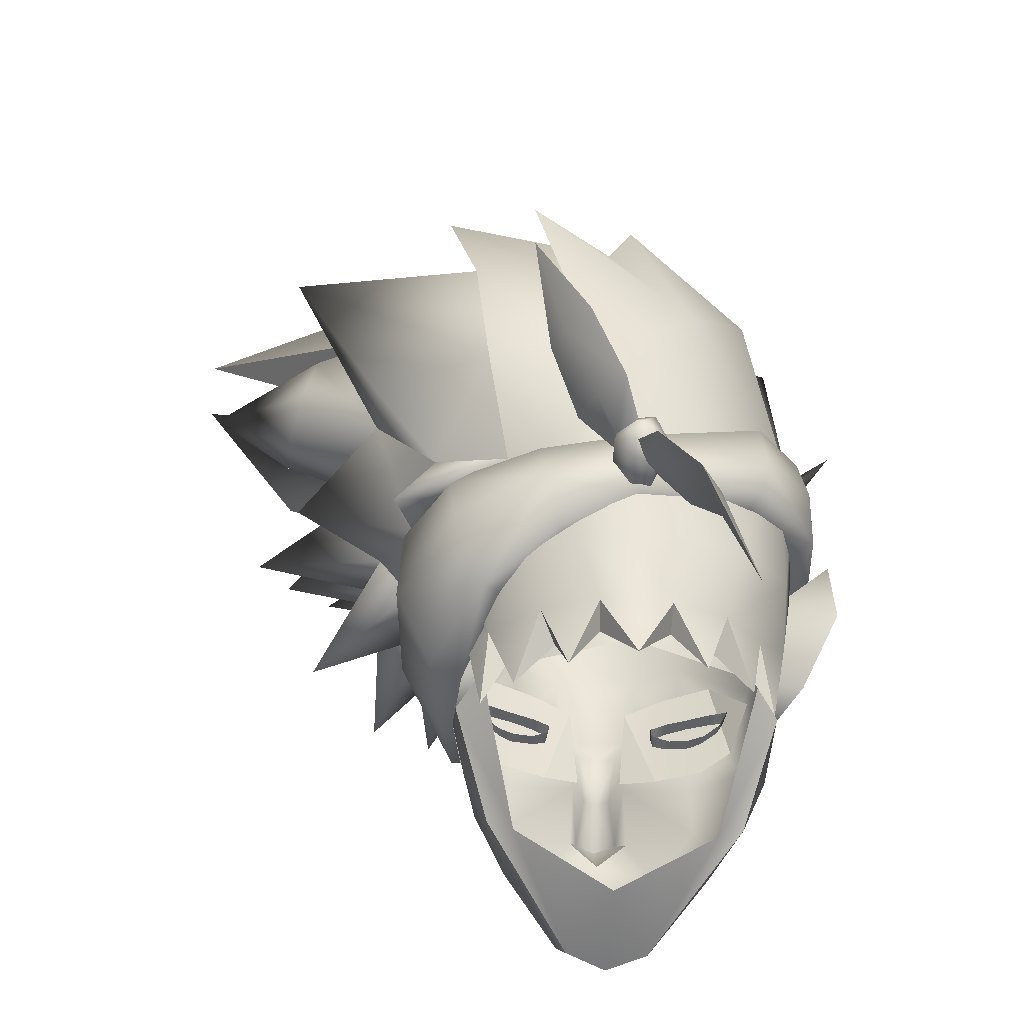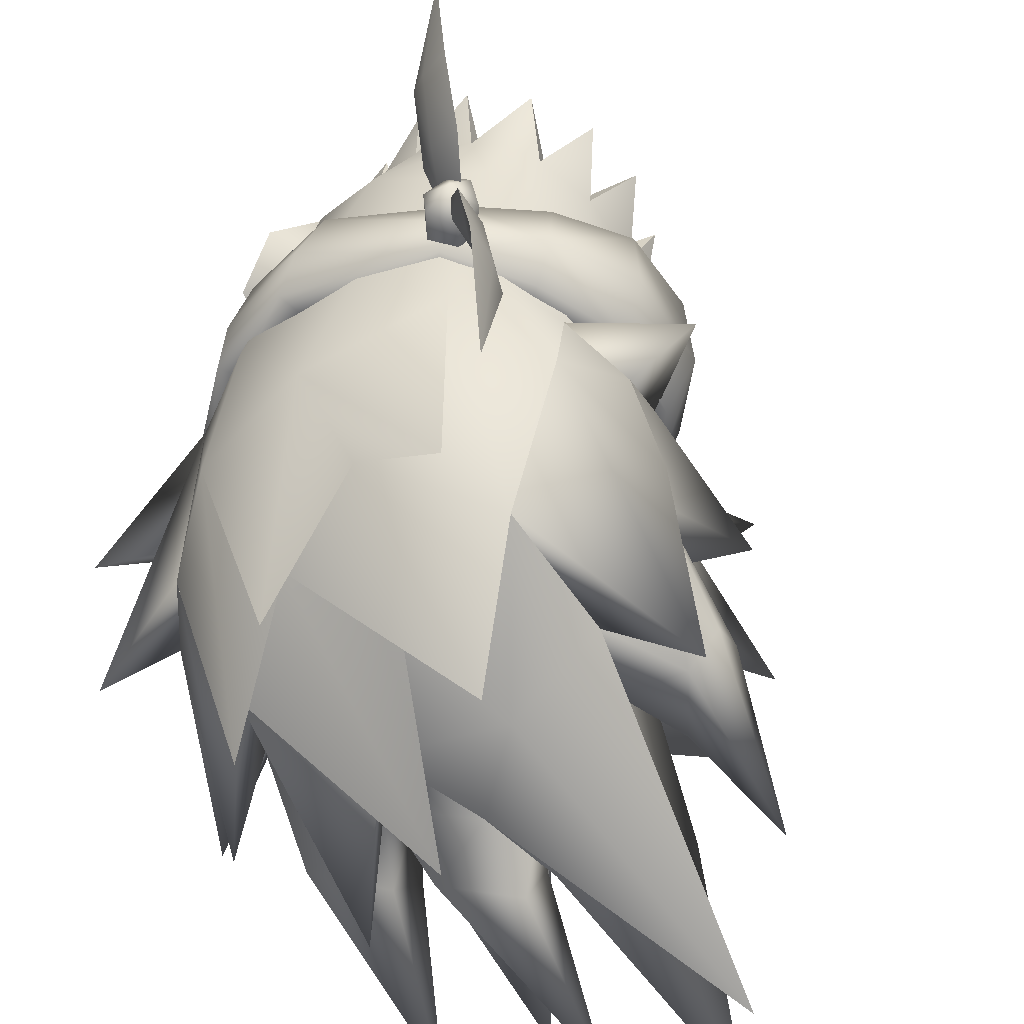
<metadata>
{"format":"obj","ext":"obj","renderer":"f3d","projection":"perspective","resolution":1024,"background":"white","views":[{"elev":-46.4,"azim":-3.2,"up":"+Y"},{"elev":55.6,"azim":-160.3,"up":"+Z"}]}
</metadata>
<code>
g default
v -0.01962 1.687 1.157
v -0.4603 1.656 1.074
v -0.4818 1.62 1.174
v -0.9291 1.598 0.9516
v -0.858 1.632 0.874
v -1.147 1.63 0.5113
v -1.056 1.688 0.4723
v -1.129 1.694 -0.05371
v -1.04 1.73 -0.03857
v -1.009 1.841 -0.5417
v -0.93 1.852 -0.4879
v -0.7503 2.024 -0.8523
v -0.6923 2.077 -0.7597
v -0.3076 2.266 -1.024
v -0.2948 2.355 -0.9237
v 0.1055 2.382 -0.9717
v 0.08169 2.439 -0.871
v 0.4939 2.437 -0.8339
v 0.3938 2.483 -0.7174
v 0.8047 2.452 -0.51
v 0.7353 2.522 -0.4478
v 1.008 2.39 0.09284
v 0.9309 2.429 0.1009
v 0.9407 2.181 0.6194
v 0.8476 2.166 0.5733
v 0.6714 1.98 1.038
v 0.5782 1.98 0.9535
v -0.01123 1.648 1.265
v 0.008797 1.303 1.203
v -0.3844 1.125 1.12
v -0.3369 1.151 0.9726
v -0.6534 1.003 0.7571
v -0.7446 0.9452 0.8658
v -0.8327 0.8142 0.3244
v -0.9961 0.8662 0.3792
v -0.8602 0.901 -0.1244
v -0.9389 0.9294 -0.1396
v -0.8007 1.091 -0.6509
v -0.8471 1.114 -0.6817
v -0.4666 1.329 -0.8534
v -0.5116 1.364 -0.9306
v -0.0937 1.524 -1.056
v -0.1069 1.594 -1.102
v 0.236 1.639 -1.042
v 0.2614 1.717 -1.088
v 0.5325 1.709 -0.8727
v 0.6019 1.786 -0.9349
v 0.8356 1.717 -0.5334
v 0.9282 1.802 -0.6034
v 0.9383 1.67 0.01572
v 1.031 1.717 0.01536
v 0.8628 1.601 0.5036
v 0.9869 1.632 0.5728
v 0.5625 1.469 0.8917
v 0.6405 1.485 1.054
v 0.002096 1.318 1.049
v 0.01152 1.456 1.265
v 0.7024 1.709 1.038
v 0.9871 1.949 0.6269
v 1.085 2.065 0.03837
v 0.9052 2.158 -0.5491
v 0.5789 2.142 -0.8806
v 0.2191 2.094 -1.057
v -0.1963 1.943 -1.125
v -0.6445 1.66 -0.9301
v -0.9749 1.443 -0.6347
v -1.132 1.268 -0.1233
v -1.176 1.253 0.465
v -0.4538 1.362 1.213
v -0.8847 1.265 0.9514
v 0.4614 1.246 -0.8356
v 0.4653 1.141 -0.8919
v 0.2368 1.316 -0.8812
v 0.1125 1.239 -1.005
v 0.4797 0.9009 -0.9528
v 0.1276 0.9214 -1.097
v 0.2665 0.6284 -1.04
v -0.02749 0.8356 -1.185
v -0.02532 0.6836 -1.185
v -0.3287 0.6282 -1.038
v -0.0272 0.506 -1.11
v -0.02709 0.1094 -1.081
v 0.2209 0.1446 -0.996
v 0.4002 0.5655 -0.9357
v 0.5081 0.4366 -0.7644
v 0.6712 0.6935 -0.6185
v 0.7407 1.099 -0.6587
v 0.8199 0.9988 -0.1869
v 0.7955 1.363 -0.4886
v 0.843 1.571 -0.2179
v 0.7867 1.636 -0.61
v 0.7647 2.02 -0.4653
v 0.4458 2.036 -0.8742
v -0.9747 1.448 0.02897
v -0.8672 0.9988 -0.1804
v -0.8508 0.8672 0.04397
v -0.7976 0.6322 -0.1879
v -0.7218 0.6935 -0.6131
v -0.6739 0.3464 -0.2204
v -0.5599 0.4366 -0.7602
v -0.2744 0.1446 -0.9941
v -0.456 0.5655 -0.9324
v -0.5357 0.9009 -0.9489
v -0.1819 0.9214 -1.096
v -0.1661 1.239 -1.003
v -0.136 1.014 -1.228
v -0.09683 1.231 -1.104
v -0.02741 1.254 -1.167
v -0.1274 1.448 -0.9959
v -0.02694 1.479 -1.043
v -0.2049 1.618 -1.034
v -0.02703 1.618 -1.066
v -0.027 2.013 -1.058
v 0.1511 1.618 -1.036
v 0.1899 2.02 -1.013
v 0.2266 1.518 -0.9903
v 0.4199 1.603 -0.9183
v 0.6537 1.498 -0.7284
v 0.6109 1.436 -0.7604
v 0.6679 1.505 -0.6275
v 0.6235 1.442 -0.6692
v 0.5328 1.4 -0.7935
v 0.5407 1.394 -0.7076
v 0.4632 1.384 -0.8252
v 0.4596 1.383 -0.7358
v 0.3556 1.406 -0.8576
v 0.354 1.398 -0.7667
v 0.2759 1.44 -0.8733
v 0.2623 1.444 -0.7802
v 0.2646 1.493 -0.8732
v 0.2573 1.491 -0.7803
v 0.3483 1.515 -0.8575
v 0.346 1.517 -0.7616
v 0.4509 1.524 -0.8223
v 0.4505 1.527 -0.7337
v 0.5617 1.518 -0.7783
v 0.5742 1.523 -0.6782
v -0.6626 1.436 -0.7555
v -0.7051 1.498 -0.7232
v -0.7187 1.505 -0.6222
v -0.6253 1.523 -0.6736
v -0.6136 1.518 -0.7737
v -0.502 1.527 -0.73
v -0.503 1.524 -0.8186
v -0.3977 1.517 -0.7586
v -0.4007 1.515 -0.8547
v -0.3092 1.491 -0.7782
v -0.3171 1.493 -0.871
v -0.3141 1.444 -0.778
v -0.3285 1.44 -0.871
v -0.4057 1.398 -0.7638
v -0.4081 1.406 -0.8546
v -0.5111 1.383 -0.732
v -0.5154 1.384 -0.8215
v -0.592 1.394 -0.7032
v -0.5847 1.4 -0.7892
v -0.6745 1.442 -0.6642
v -0.01985 0.6815 0.7992
v -0.7262 0.9291 0.2602
v -0.5422 0.279 -0.1894
v -0.0245 0.08526 -0.4086
v -0.01895 0.3874 1.031
v 0.1667 0.7434 0.9997
v -0.01889 0.7356 1.047
v -0.01844 1.022 1.163
v 0.2522 1.107 1.1
v 0.3451 1.819 1.123
v 0.5381 1.107 0.9828
v 0.8082 2.183 0.7805
v 0.7924 1.2 0.6955
v 0.9764 2.33 0.2614
v 0.8457 1.308 0.4786
v 0.7912 1.339 0.4014
v 0.7914 0.9678 0.4556
v -0.4522 3.235 -0.9404
v -0.08914 3.63 -1.12
v 0.246 3.181 -0.502
v 0.139 3.661 -0.1611
v -0.1266 3.901 -0.7946
v -0.4804 3.723 -0.2361
v -0.5447 3.831 -0.8317
v -0.5925 3.584 -1.188
v -1.009 4.429 -1.378
v -0.9901 3.754 0.0445
v -1.564 3.406 -0.2938
v -1.369 3.003 0.1621
v -1.316 2.531 -0.0858
v -1.852 3.127 -0.7725
v -1.009 2.864 -0.7526
v -1.342 3.235 -0.9525
v -1.302 3.63 -0.5502
v -2.43 4.189 -0.9597
v -1.315 2.322 0.2005
v -1.834 2.717 -0.04511
v -1.818 2.601 0.2257
v -1.32 2.268 0.6881
v -1.747 2.709 0.504
v -1.685 2.98 0.5193
v -2.286 3.253 -0.1876
v -1.733 3.057 0.08607
v 0.6044 1.628 -0.7822
v 0.7329 1.517 -0.6741
v 0.6629 1.262 -0.759
v 0.136 1.378 -0.9427
v 0.2339 1.513 -0.8851
v 0.07385 1.448 -0.9966
v 0.04247 1.231 -1.105
v -0.5609 1.107 0.987
v -0.1893 0.7434 1.001
v -0.2741 1.045 1.102
v -0.4684 0.7898 0.8706
v -0.7094 0.8672 0.6084
v -0.8174 1.2 0.7017
v -0.879 1.657 0.7716
v -0.638 1.68 1.042
v -0.3201 1.657 1.195
v -1.254 3.932 -0.2331
v -1.248 3.607 -0.5659
v -1.791 4.327 -0.9244
v -0.6989 3.715 -0.6996
v -0.8214 3.963 -0.3431
v -0.4708 3.715 0.2592
v 0.7502 0.6322 -0.1939
v 0.6263 0.3464 -0.2254
v 0.8053 0.8672 0.03759
v 0.9291 1.448 0.02164
v 0.9756 2.044 0.04467
v 0.0807 1.014 -1.229
v -0.5208 1.141 -0.8881
v -0.7916 1.099 -0.6528
v -0.7146 1.262 -0.7537
v -0.8451 1.363 -0.4823
v -0.8905 1.571 -0.2113
v -1.021 1.927 0.05237
v -1.097 1.649 0.517
v -0.2802 1.518 -0.9883
v -0.1891 1.378 -0.9414
v -0.2867 1.513 -0.8831
v -0.2894 1.316 -0.8792
v -0.405 1.389 -0.8542
v -0.5137 1.246 -0.8319
v -0.5174 1.377 -0.8202
v -0.5887 1.386 -0.7865
v 0.3257 2.555 1.299
v -0.203 2.036 1.465
v -0.5273 2.977 1.65
v -0.1105 2.968 1.37
v 0.06606 3.669 1
v 0.6617 2.949 0.9204
v 0.4467 1.547 -0.821
v 0.563 1.541 -0.7676
v 0.6754 1.513 -0.7158
v -0.3979 1.53 -0.8538
v -0.4989 1.547 -0.8174
v -0.7839 1.517 -0.6683
v -0.6564 1.628 -0.7774
v -0.6148 1.541 -0.763
v -0.4729 1.603 -0.9149
v -1.05 3.56 0.6174
v -2.384 4.031 -0.4447
v -1.274 3.011 0.7034
v -0.5073 3.452 0.8398
v -0.8196 2.923 1.267
v 0.4949 0.279 -0.1934
v 0.6901 0.9291 0.2547
v 0.9374 1.626 0.1686
v 1.078 1.587 0.439
v 1.086 1.208 0.4776
v 0.9069 0.875 0.2849
v 0.1828 0.01227 -0.8489
v -0.02656 -0.01783 -0.9441
v -0.2351 0.01227 -0.8472
v 0.5367 1.386 -0.7909
v 0.4652 1.377 -0.8239
v 0.3525 1.389 -0.8572
v 0.3455 1.53 -0.8567
v -0.9505 0.875 0.292
v -1.128 1.208 0.4862
v -0.834 1.339 0.4077
v -1.12 1.587 0.4474
v -0.9819 1.626 0.176
v -0.8362 1.587 -0.6037
v -0.8141 2.02 -0.4592
v -0.2435 2.02 -1.011
v -0.4984 2.036 -0.8706
v -0.8724 1.308 0.4852
v -0.8183 0.9678 0.4618
v -0.01043 1.649 1.233
v 0.4448 0.7898 0.8671
v 0.3212 0.3874 0.9295
v 0.645 0.8672 0.6032
v 0.568 0.4338 0.7196
v 0.9609 3.687 -0.03877
v 0.7138 3.243 0.3862
v 0.7196 3.313 -0.1169
v 0.7645 2.461 -0.504
v 0.9208 2.74 -0.1176
v -0.7529 2.129 1.352
v -1.327 2.253 0.959
v -1.002 1.788 0.8959
v -1.792 3.135 0.9376
v -0.02786 0.9369 -1.283
v -0.02811 1.053 -1.345
v -0.7268 1.513 -0.7104
v -0.01931 1.154 0.9385
v -1.106 1.695 0.006263
v -1.276 1.889 0.06109
v -1.732 2.067 0.2331
v -1.28 1.549 -0.9551
v -0.7765 2.005 -0.738
v -0.9998 1.827 -0.4508
v -1.125 2.26 -0.7134
v -1.278 2.059 -0.3568
v -1.617 1.49 -0.4089
v -1.205 1.425 0.9671
v -0.9708 1.708 -1.269
v -0.7621 2.438 -1.032
v -0.599 2.113 -0.878
v -0.6605 1.971 -1.336
v -0.2824 2.477 -1.065
v -0.2976 2.276 -0.9797
v -1.032 3.553 -1.513
v -0.8078 3.081 -0.8462
v -1.619 3.021 -1.478
v -1.829 2.572 -0.8806
v -1.975 2.312 -0.4433
v -0.3798 3.732 -1.483
v 0.3067 2.446 -0.8118
v 0.3533 3.858 -1.012
v -1.47 4.163 -1.206
v 0.08335 4.192 -0.2773
v 0.2106 3.707 0.3417
v -0.6317 4.317 -0.4243
v 0.07165 4.06 0.4213
v 0.09672 3.336 0.9226
v 0.714 0.5422 0.4404
v 1.294 3.031 -0.09423
v -0.9629 3.692 0.9894
v -0.9202 4.118 0.1139
v 0.6901 0.9355 0.2591
v -0.7409 0.5422 0.446
v 0.1585 0.6505 0.8759
v -0.3444 0.3874 0.932
v -0.1821 0.6505 0.8772
v 0.5673 0.7743 0.5338
v 0.3669 0.6815 0.7358
v -0.5935 0.7743 0.5383
v -0.5928 0.4338 0.724
v -0.3916 0.6815 0.7387
v 0.00239 1.46 1.528
v 0.07264 1.591 1.443
v -0.09007 1.597 1.413
v 0.06588 1.605 1.273
v 0.137 1.458 1.404
v 0.1201 1.477 1.203
v 0.0624 1.317 1.397
v 0.05973 1.342 1.203
v -0.04523 1.314 1.42
v -0.04083 1.341 1.219
v -0.1269 1.464 1.204
v -0.1343 1.444 1.413
v -0.08349 1.6 1.273
v -0.2252 1.636 1.537
v -0.1092 1.522 1.273
v -0.1179 1.485 1.405
v -0.2973 1.734 1.291
v -0.4468 1.986 1.527
v -0.3883 1.945 1.684
v -0.09362 1.606 1.696
v -0.01598 1.503 1.482
v -0.04637 1.574 1.428
v -0.1614 1.683 1.509
v -0.3422 1.99 1.667
v -0.538 2.517 1.779
v -0.272 1.924 1.852
v 0.1762 1.246 1.491
v 0.3993 0.8924 1.427
v 0.2444 1.183 1.243
v 0.341 0.9125 1.585
v 0.04485 1.24 1.661
v -0.02656 1.389 1.467
v 0.06721 1.404 1.257
v 0.007535 1.328 1.397
v 0.1093 1.2 1.471
v 0.2979 0.8647 1.568
v 0.4891 0.3317 1.58
v 0.2293 0.904 1.759
v -0.6455 1.784 -0.7438
v -0.3951 1.769 -0.8465
v -0.5711 1.193 -0.7761
v -0.3316 1.188 -0.8615
v -0.1812 1.688 -0.895
v -0.7298 1.27 -0.6917
v -0.1427 1.231 -0.9494
v -0.8222 1.51 -0.552
v 0.6787 1.27 -0.6971
v 0.5194 1.193 -0.7803
v 0.5941 1.784 -0.7486
v 0.3429 1.769 -0.8493
v 0.2792 1.188 -0.8638
v 0.1284 1.688 -0.8962
v 0.0895 1.231 -0.9503
v 0.7721 1.51 -0.5582
g head1:polySurface1
f 1 2 3
f 3 2 4
f 2 5 4
f 4 5 6
f 5 7 6
f 6 7 8
f 7 9 8
f 8 9 10
f 9 11 10
f 10 11 12
f 11 13 12
f 12 13 14
f 13 15 14
f 14 15 16
f 15 17 16
f 16 17 18
f 17 19 18
f 18 19 20
f 19 21 20
f 20 21 22
f 21 23 22
f 22 23 24
f 23 25 24
f 24 25 26
f 25 27 26
f 26 27 28
f 27 1 28
f 29 30 31
f 31 30 32
f 30 33 32
f 32 33 34
f 33 35 34
f 34 35 36
f 35 37 36
f 36 37 38
f 37 39 38
f 38 39 40
f 39 41 40
f 40 41 42
f 41 43 42
f 42 43 44
f 43 45 44
f 44 45 46
f 45 47 46
f 46 47 48
f 47 49 48
f 48 49 50
f 49 51 50
f 50 51 52
f 51 53 52
f 52 53 54
f 53 55 54
f 54 55 56
f 55 29 56
f 29 55 57
f 57 55 58
f 55 53 58
f 58 53 59
f 53 60 59
f 59 60 22
f 60 61 22
f 22 61 20
f 61 62 20
f 20 62 18
f 62 63 18
f 18 63 16
f 63 14 16
f 45 64 63
f 63 64 14
f 64 65 14
f 14 65 12
f 65 66 12
f 12 66 10
f 66 67 10
f 10 67 8
f 67 68 8
f 8 68 6
f 68 4 6
f 69 3 4
f 69 28 3
f 69 57 28
f 69 29 57
f 69 30 29
f 69 33 30
f 69 70 33
f 69 4 70
f 43 41 64
f 64 41 65
f 41 39 65
f 65 39 66
f 39 67 66
f 70 68 33
f 33 68 35
f 68 67 35
f 35 67 37
f 67 39 37
f 57 58 28
f 28 58 26
f 58 59 26
f 26 59 24
f 59 22 24
f 62 61 47
f 47 61 49
f 61 60 49
f 49 60 51
f 60 53 51
f 45 63 47
f 47 63 62
f 64 45 43
f 70 4 68
f 1 3 28
f 29 31 56
f 71 72 73
f 73 72 74
f 72 75 74
f 74 75 76
f 75 77 76
f 76 77 78
f 77 79 78
f 78 79 80
f 79 81 80
f 80 81 82
f 81 77 82
f 82 77 83
f 77 84 83
f 83 84 85
f 84 75 85
f 85 75 86
f 75 87 86
f 86 87 88
f 87 89 88
f 88 89 90
f 89 91 90
f 90 91 92
f 91 93 92
f 94 95 96
f 96 95 97
f 95 98 97
f 97 98 99
f 98 100 99
f 99 100 101
f 100 102 101
f 101 102 80
f 102 103 80
f 80 103 104
f 103 105 104
f 104 105 106
f 105 107 106
f 106 107 108
f 107 109 108
f 108 109 110
f 109 111 110
f 110 111 112
f 111 113 112
f 112 113 114
f 113 115 114
f 114 115 116
f 115 117 116
f 118 119 120
f 120 119 121
f 119 122 121
f 121 122 123
f 122 124 123
f 123 124 125
f 124 126 125
f 125 126 127
f 126 128 127
f 127 128 129
f 128 130 129
f 129 130 131
f 130 132 131
f 131 132 133
f 132 134 133
f 133 134 135
f 134 136 135
f 135 136 137
f 136 118 137
f 137 118 120
f 138 139 140
f 140 139 141
f 139 142 141
f 141 142 143
f 142 144 143
f 143 144 145
f 144 146 145
f 145 146 147
f 146 148 147
f 147 148 149
f 148 150 149
f 149 150 151
f 150 152 151
f 151 152 153
f 152 154 153
f 153 154 155
f 154 156 155
f 155 156 157
f 156 138 157
f 157 138 140
f 162 163 164
f 164 163 165
f 163 166 165
f 165 166 167
f 166 168 167
f 167 168 169
f 168 170 169
f 169 170 171
f 170 172 171
f 171 172 173
f 172 174 173
f 175 176 177
f 177 176 178
f 176 179 178
f 178 179 180
f 179 181 180
f 180 181 175
f 181 182 175
f 175 182 176
f 182 183 176
f 176 183 179
f 183 181 179
f 184 185 186
f 186 185 187
f 185 188 187
f 187 188 189
f 188 190 189
f 189 190 184
f 190 191 184
f 184 191 185
f 191 192 185
f 185 192 188
f 192 190 188
f 187 193 194
f 194 193 195
f 193 196 195
f 195 196 197
f 196 198 197
f 197 198 199
f 198 200 199
f 199 200 194
f 200 186 194
f 194 186 187
f 115 93 117
f 117 93 201
f 93 91 201
f 201 91 202
f 91 89 202
f 202 89 203
f 89 87 203
f 203 87 72
f 87 75 72
f 204 128 73
f 204 205 128
f 204 116 205
f 204 114 116
f 204 206 114
f 204 207 206
f 204 74 207
f 204 73 74
f 208 209 210
f 208 211 209
f 208 212 211
f 208 213 212
f 208 214 213
f 208 215 214
f 208 216 215
f 208 210 216
f 184 217 189
f 189 217 218
f 217 219 218
f 218 219 220
f 219 221 220
f 220 221 180
f 221 184 180
f 180 184 222
f 86 223 224
f 224 223 225
f 223 88 225
f 225 88 226
f 88 90 226
f 226 90 227
f 90 92 227
f 76 228 74
f 74 228 207
f 228 108 207
f 207 108 206
f 108 110 206
f 206 110 114
f 110 112 114
f 229 230 231
f 231 230 232
f 230 95 232
f 232 95 233
f 95 94 233
f 233 94 234
f 94 235 234
f 236 237 238
f 238 237 150
f 237 239 150
f 150 239 240
f 239 241 240
f 240 241 242
f 241 243 242
f 244 167 169
f 244 245 167
f 244 246 245
f 244 247 246
f 244 248 247
f 244 249 248
f 244 169 249
f 132 250 134
f 134 250 136
f 250 251 136
f 136 251 118
f 251 252 118
f 118 252 119
f 150 148 238
f 238 148 253
f 148 146 253
f 253 146 254
f 146 144 254
f 254 144 142
f 255 256 257
f 257 256 254
f 256 258 254
f 254 258 253
f 258 236 253
f 253 236 238
f 259 260 261
f 259 184 260
f 259 222 184
f 259 262 222
f 259 263 262
f 259 261 263
f 266 173 267
f 267 173 268
f 173 265 268
f 268 265 269
f 265 225 269
f 225 264 224
f 224 264 270
f 264 161 270
f 270 161 271
f 161 272 271
f 252 203 119
f 119 203 273
f 203 71 273
f 273 71 274
f 71 275 274
f 251 250 201
f 201 250 117
f 250 276 117
f 117 276 116
f 276 205 116
f 96 159 277
f 277 159 278
f 159 279 278
f 278 279 280
f 279 281 280
f 80 82 101
f 101 82 271
f 82 83 271
f 271 83 270
f 83 224 270
f 231 232 255
f 255 232 282
f 232 233 282
f 282 233 283
f 233 234 283
f 103 229 105
f 103 230 229
f 103 98 230
f 103 100 98
f 103 102 100
f 236 258 284
f 284 258 285
f 258 256 285
f 285 256 282
f 256 255 282
f 286 279 287
f 286 235 279
f 286 213 235
f 286 212 213
f 286 287 212
f 162 164 209
f 209 164 210
f 164 165 210
f 210 165 216
f 165 288 216
f 289 163 290
f 289 168 163
f 289 170 168
f 289 291 170
f 289 292 291
f 293 294 171
f 293 295 294
f 293 296 295
f 293 297 296
f 293 171 297
f 298 299 300
f 300 299 196
f 299 301 196
f 196 301 261
f 301 263 261
f 302 228 78
f 302 303 228
f 302 106 303
f 302 78 106
f 274 122 273
f 274 124 122
f 274 126 124
f 274 275 126
f 277 278 96
f 96 278 94
f 278 280 94
f 94 280 281
f 284 111 236
f 236 111 237
f 111 109 237
f 237 109 107
f 152 242 154
f 154 242 156
f 242 243 156
f 156 243 138
f 257 304 255
f 255 304 231
f 304 138 231
f 231 138 243
f 158 279 159
f 158 305 279
f 158 173 305
f 158 265 173
f 306 235 307
f 307 235 308
f 235 196 308
f 308 196 193
f 309 310 311
f 309 312 310
f 309 313 312
f 309 311 313
f 314 306 307
f 314 311 306
f 314 313 311
f 314 307 313
f 315 215 300
f 315 214 215
f 315 235 214
f 315 300 235
f 316 317 318
f 316 312 317
f 316 310 312
f 316 318 310
f 319 320 321
f 319 317 320
f 319 318 317
f 319 321 318
f 322 175 320
f 322 323 175
f 322 317 323
f 322 320 317
f 324 323 317
f 324 189 323
f 324 312 189
f 324 317 312
f 325 189 312
f 325 187 189
f 325 313 187
f 325 312 313
f 326 187 313
f 326 193 187
f 326 307 193
f 326 313 307
f 327 177 328
f 327 175 177
f 327 320 175
f 327 328 320
f 329 295 296
f 329 177 295
f 329 328 177
f 329 296 328
f 330 218 220
f 330 189 218
f 330 175 189
f 330 220 175
f 331 332 294
f 331 178 332
f 331 295 178
f 331 294 295
f 333 222 332
f 333 180 222
f 333 178 180
f 333 332 178
f 249 334 335
f 249 294 334
f 249 171 294
f 249 169 171
f 283 310 285
f 283 311 310
f 283 306 311
f 283 234 306
f 284 321 113
f 113 321 115
f 321 328 115
f 115 328 93
f 225 226 268
f 268 226 267
f 226 266 267
f 205 276 130
f 130 276 132
f 276 250 132
f 161 160 272
f 272 160 99
f 160 96 99
f 105 229 239
f 239 229 241
f 229 231 241
f 142 139 257
f 257 139 304
f 139 138 304
f 336 174 291
f 291 174 170
f 174 172 170
f 288 245 216
f 216 245 298
f 245 263 298
f 171 337 297
f 297 337 296
f 337 171 296
f 200 198 186
f 186 198 261
f 198 196 261
f 245 247 263
f 263 247 338
f 247 335 338
f 310 318 285
f 285 318 284
f 318 321 284
f 83 85 224
f 224 85 86
f 228 303 108
f 108 303 106
f 71 73 275
f 275 73 128
f 251 202 252
f 252 202 203
f 271 272 101
f 101 272 99
f 150 240 152
f 152 240 242
f 226 227 173
f 173 227 171
f 184 221 217
f 217 221 219
f 194 195 199
f 199 195 197
f 299 298 301
f 301 298 263
f 262 335 339
f 339 335 332
f 262 339 222
f 222 339 332
f 263 338 262
f 262 338 335
f 92 296 227
f 227 296 171
f 328 296 93
f 93 296 92
f 264 225 265
f 173 266 226
f 225 268 269
f 78 228 76
f 223 86 88
f 84 77 75
f 77 81 79
f 72 71 203
f 128 126 275
f 128 205 130
f 251 201 202
f 119 273 122
f 96 160 159
f 281 279 94
f 106 78 104
f 95 230 98
f 235 94 279
f 80 104 78
f 99 96 97
f 237 107 105
f 113 111 284
f 282 283 285
f 105 239 237
f 257 254 142
f 243 241 231
f 173 174 340
f 287 279 159
f 336 340 174
f 341 287 159
f 290 163 342
f 162 342 163
f 163 168 166
f 343 344 209
f 162 209 344
f 336 291 345
f 292 345 291
f 292 289 346
f 290 346 289
f 341 212 287
f 341 347 212
f 348 212 347
f 348 211 212
f 348 349 211
f 343 211 349
f 343 209 211
f 165 167 288
f 235 213 214
f 167 245 288
f 321 320 328
f 181 183 182
f 177 178 295
f 220 180 175
f 175 323 189
f 190 192 191
f 332 335 334
f 294 332 334
f 186 261 260
f 184 186 260
f 193 307 308
f 335 247 248
f 249 335 248
f 298 300 215
f 300 196 235
f 245 246 247
f 216 298 215
f 235 306 234
f 350 351 352
f 352 351 353
f 351 354 353
f 353 354 355
f 354 356 355
f 355 356 357
f 356 358 357
f 357 358 359
f 358 360 359
f 354 350 356
f 356 350 358
f 350 361 358
f 358 361 360
f 361 362 360
f 350 352 361
f 361 352 362
f 350 354 351
f 353 362 352
f 363 364 365
f 363 366 364
f 363 367 366
f 363 368 367
f 363 369 368
f 363 365 369
f 370 371 369
f 369 371 372
f 371 366 372
f 372 366 373
f 366 367 373
f 373 367 374
f 367 368 374
f 374 368 375
f 368 369 375
f 374 375 373
f 373 375 372
f 375 369 372
f 365 370 369
f 371 364 366
f 376 377 378
f 376 379 377
f 376 380 379
f 376 381 380
f 376 382 381
f 376 378 382
f 381 383 380
f 380 383 384
f 383 378 384
f 384 378 385
f 378 377 385
f 385 377 386
f 377 379 386
f 386 379 387
f 379 380 387
f 386 387 385
f 385 387 384
f 387 380 384
f 383 382 378
f 388 389 390
f 390 389 391
f 389 392 391
f 388 390 393
f 392 394 391
f 395 388 393
f 396 397 398
f 398 397 399
f 397 400 399
f 399 400 401
f 402 401 400
f 398 403 396

</code>
